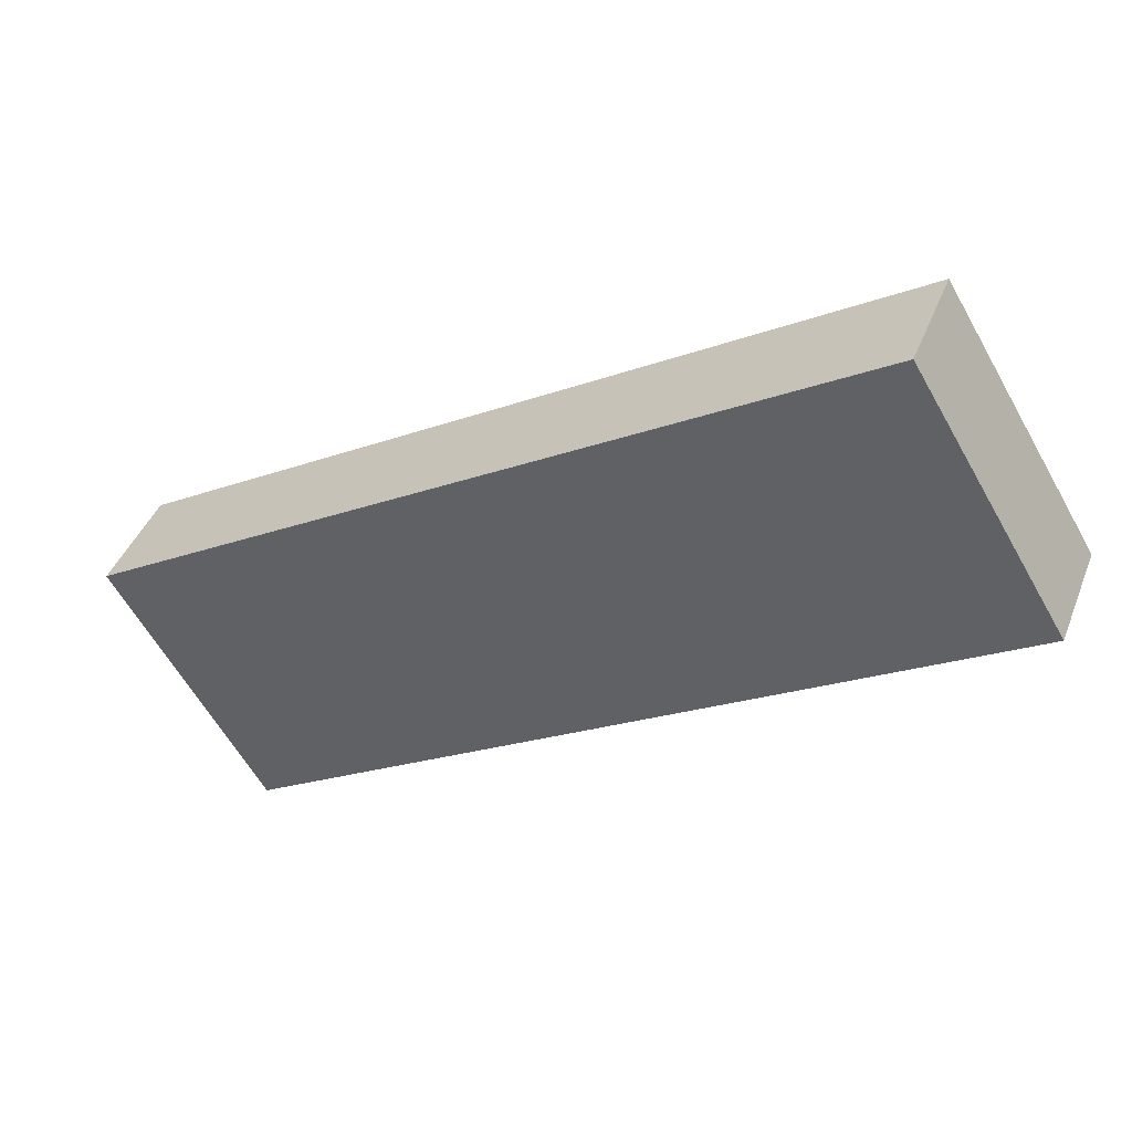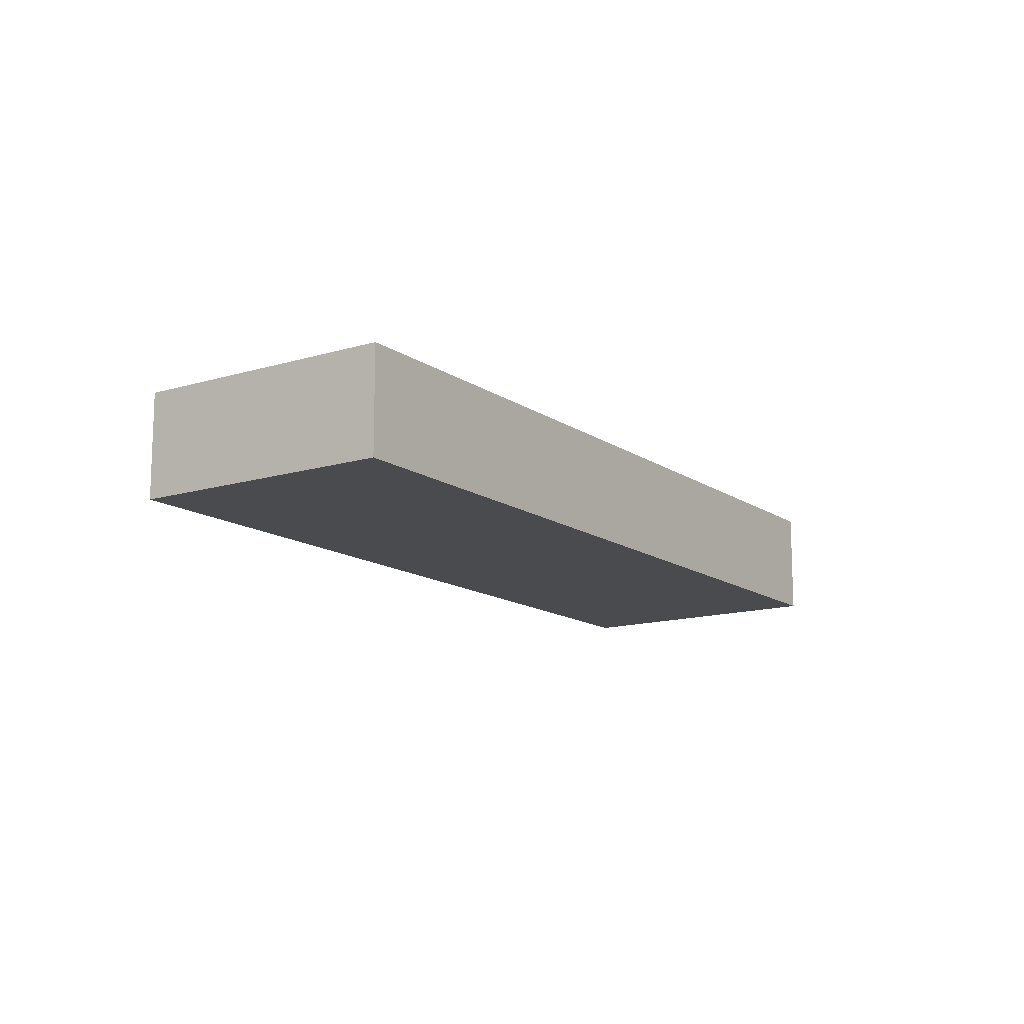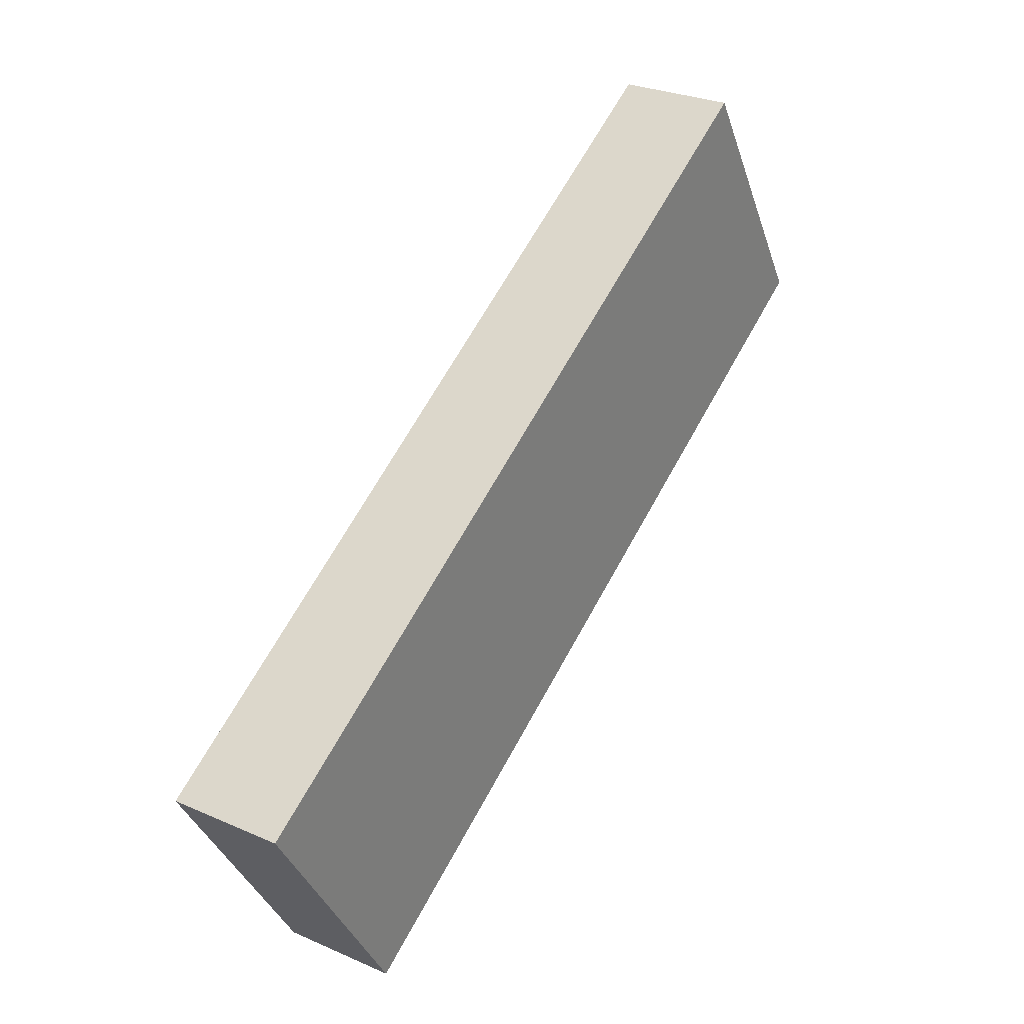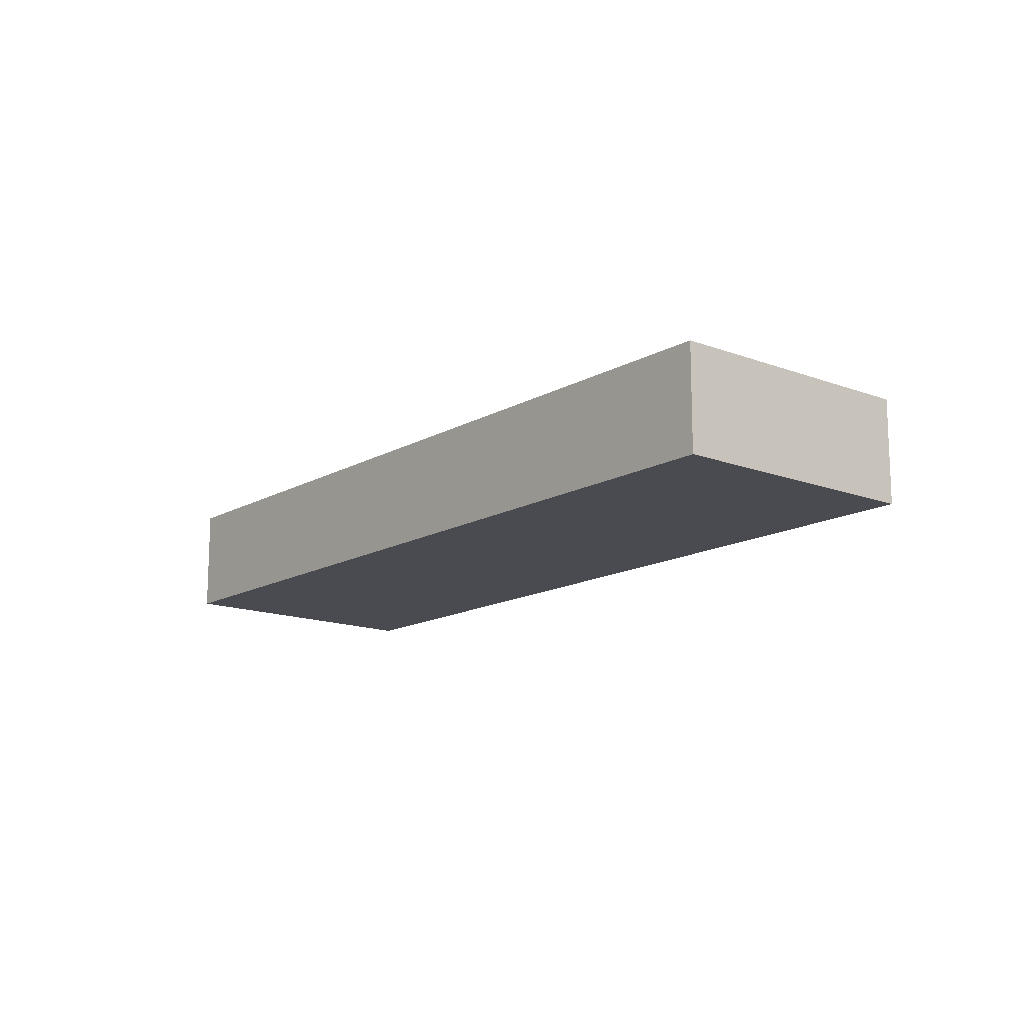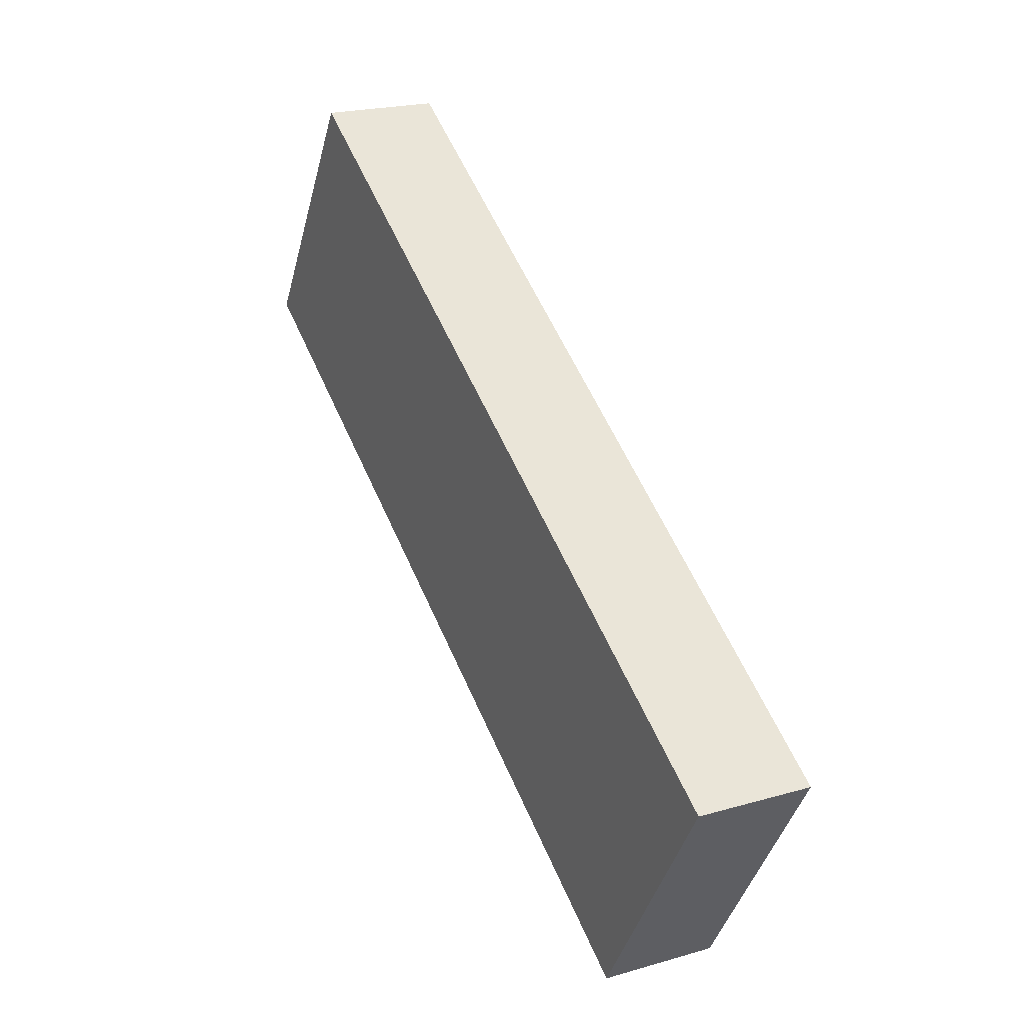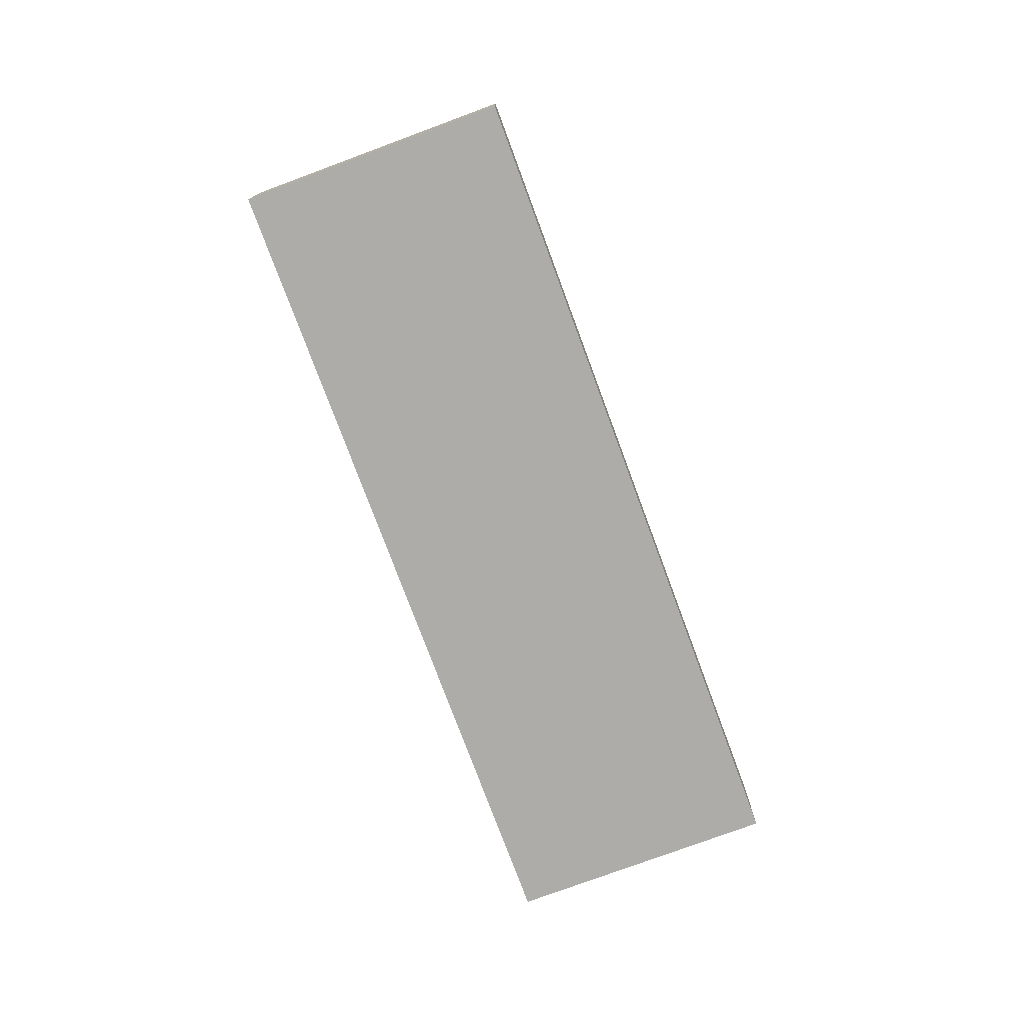
<metadata>
{"format":"obj","ext":"obj","renderer":"f3d","projection":"perspective","resolution":1024,"background":"white","views":[{"elev":41.7,"azim":-159.6,"up":"+Z"},{"elev":-13.7,"azim":-24.6,"up":"+Y"},{"elev":28.0,"azim":123.7,"up":"+Z"},{"elev":-14.6,"azim":-98.2,"up":"+Y"},{"elev":21.4,"azim":62.8,"up":"+Z"},{"elev":-76.7,"azim":-38.4,"up":"+Y"}]}
</metadata>
<code>
v  17.36 2.598 -10.54
v  3.428 2.598 5.646
v  20.79 2.598 -4.896
v  0 2.598 1.591e-16
v  20.79 2.998e-16 -4.896
v  17.36 6.455e-16 -10.54
v  0 0 0
v  3.428 -3.457e-16 5.646
g defaultobject
f 1 2 3
f 2 1 4
f 5 1 3
f 1 5 6
f 6 4 1
f 4 6 7
f 7 2 4
f 2 7 8
f 8 3 2
f 3 8 5
f 8 6 5
f 6 8 7

</code>
